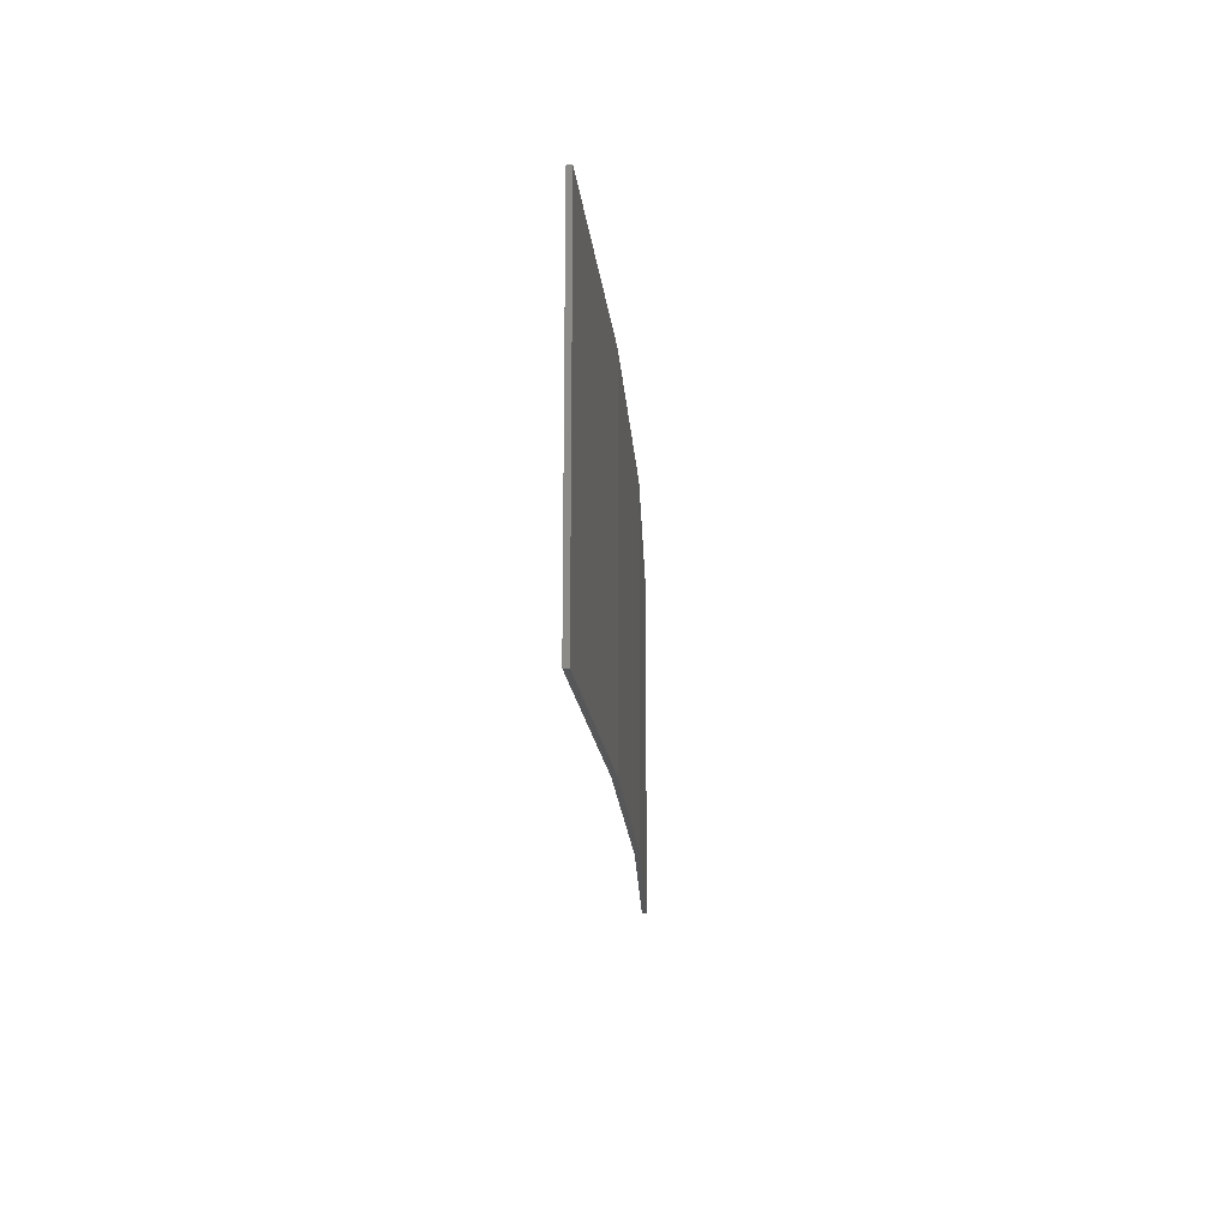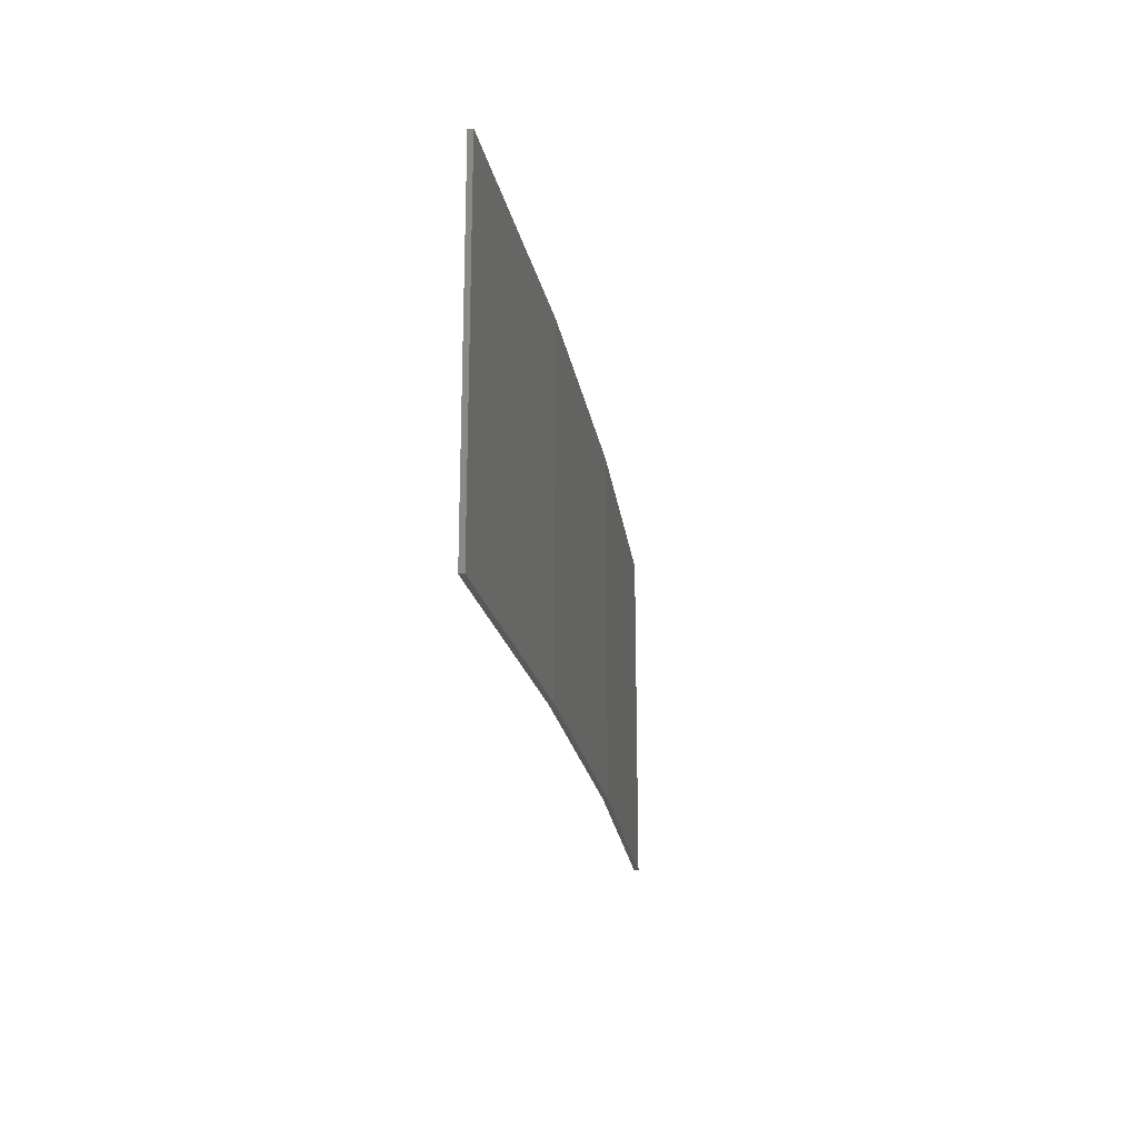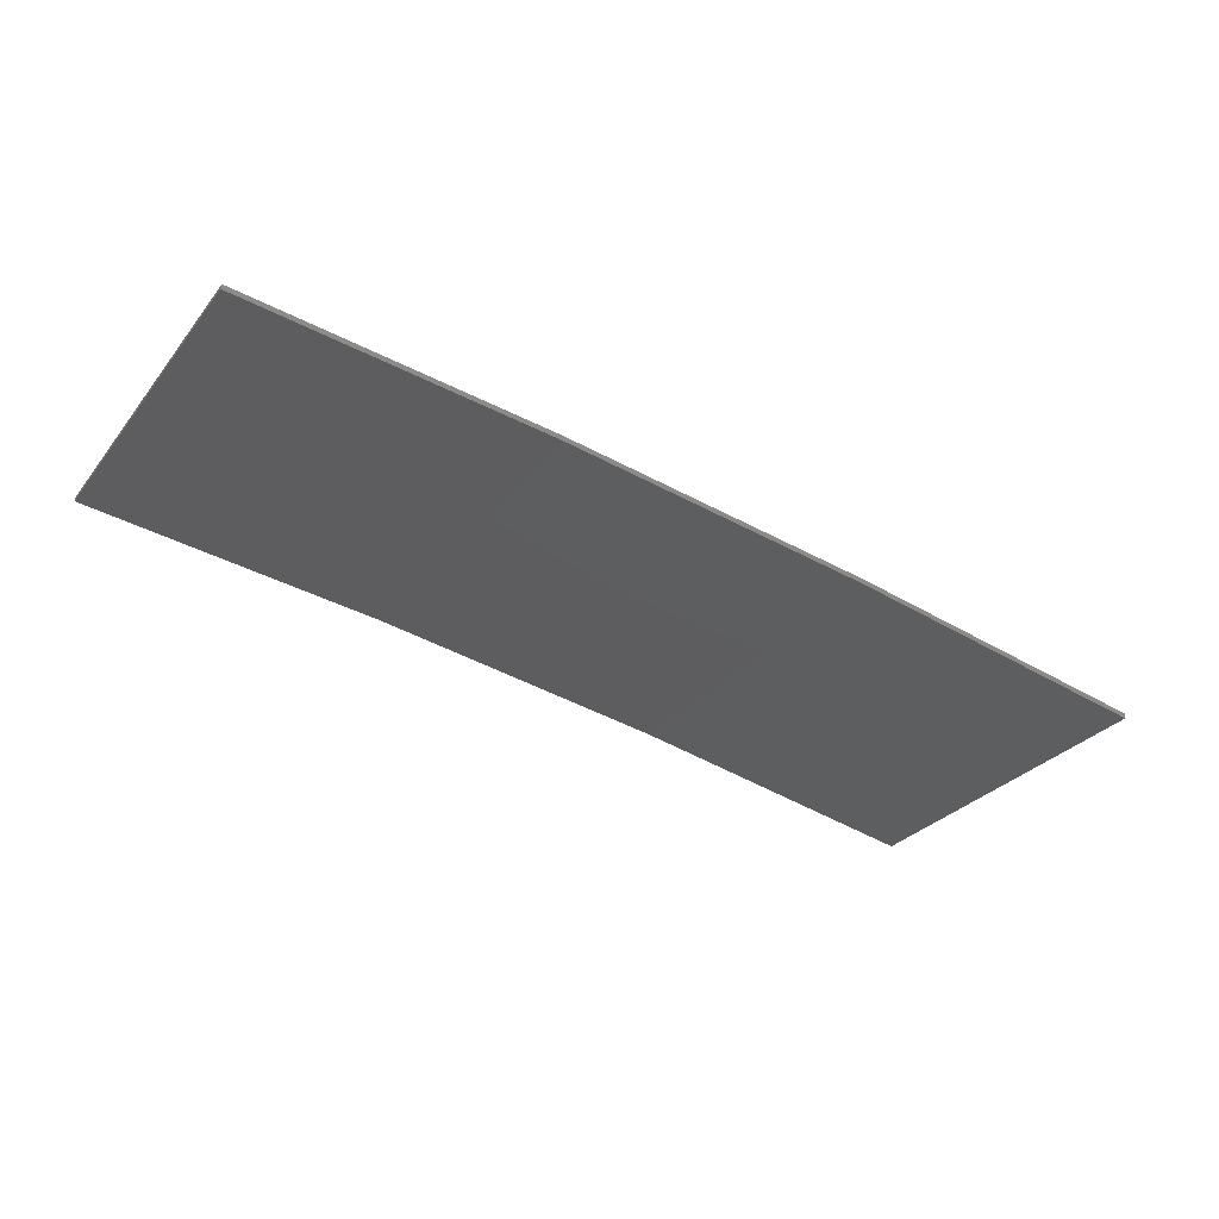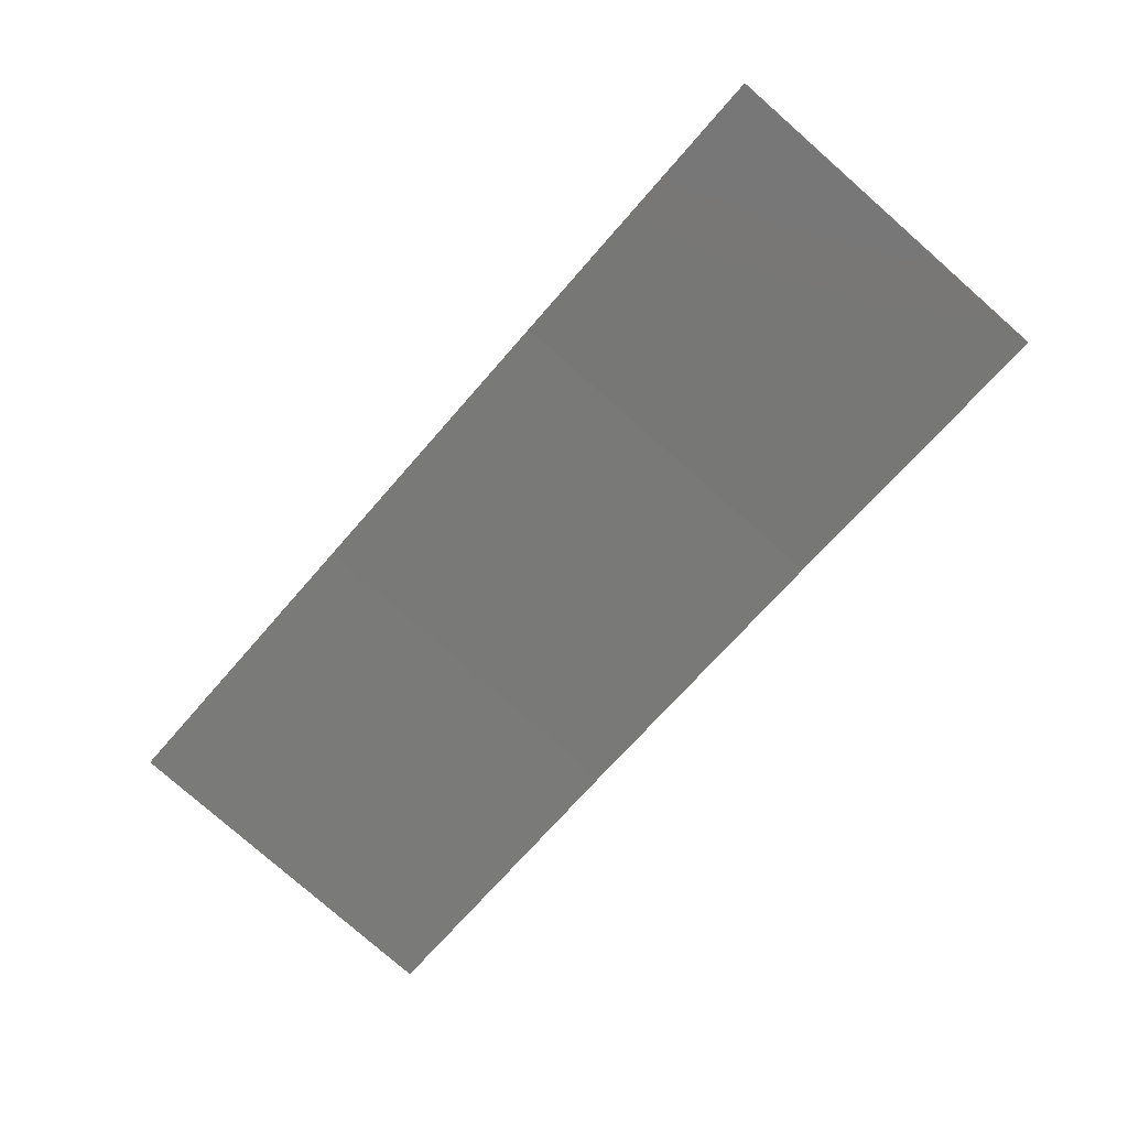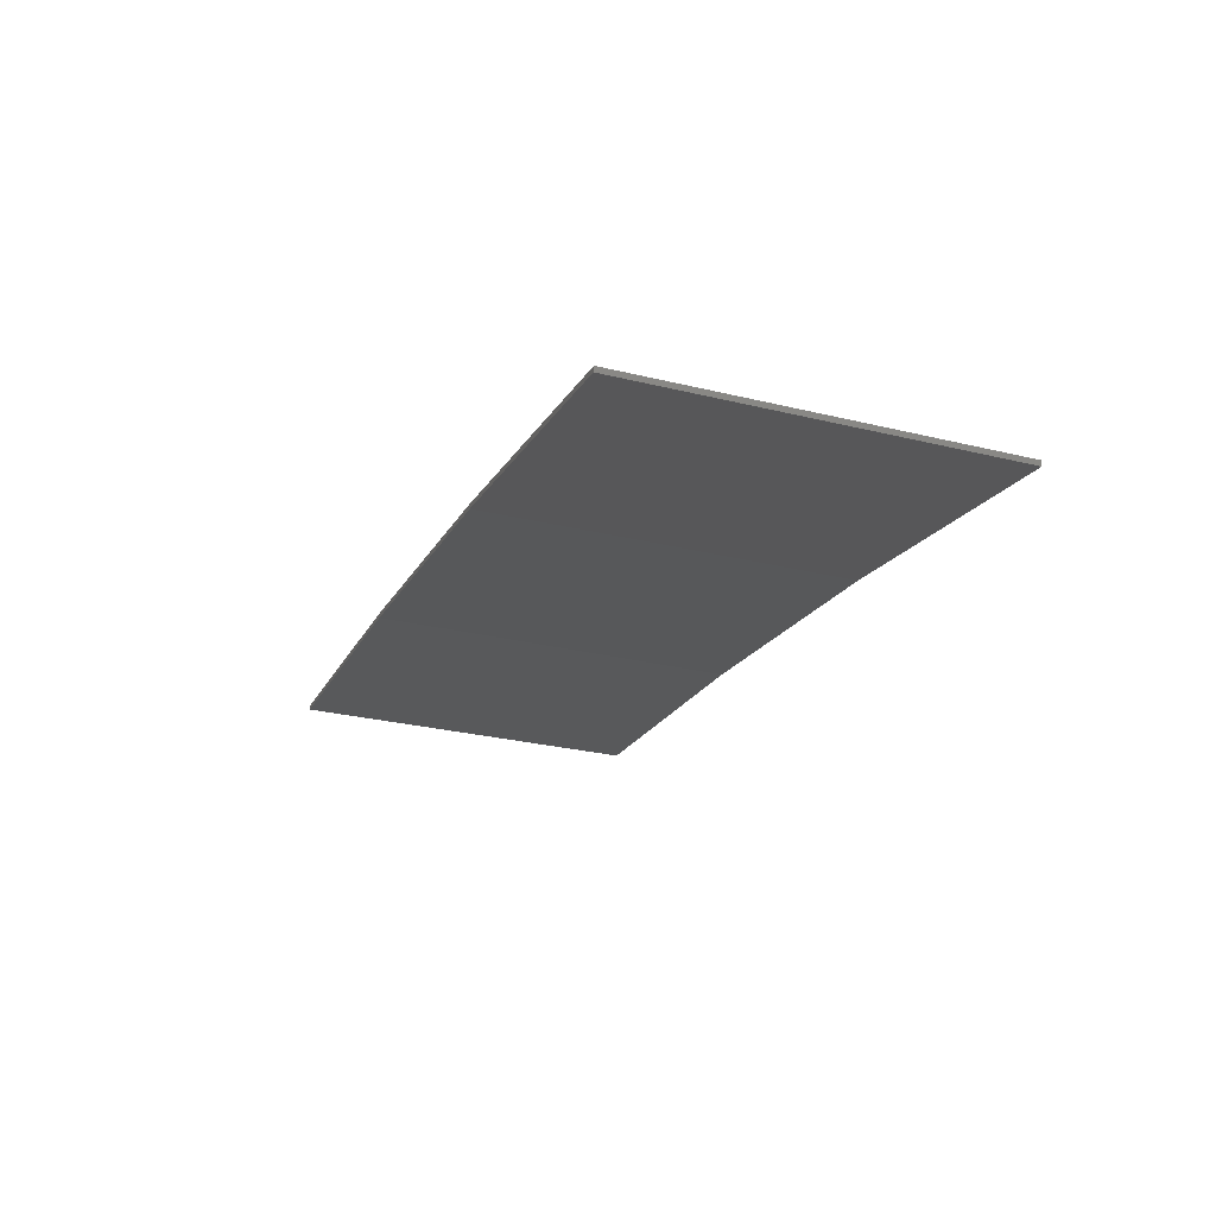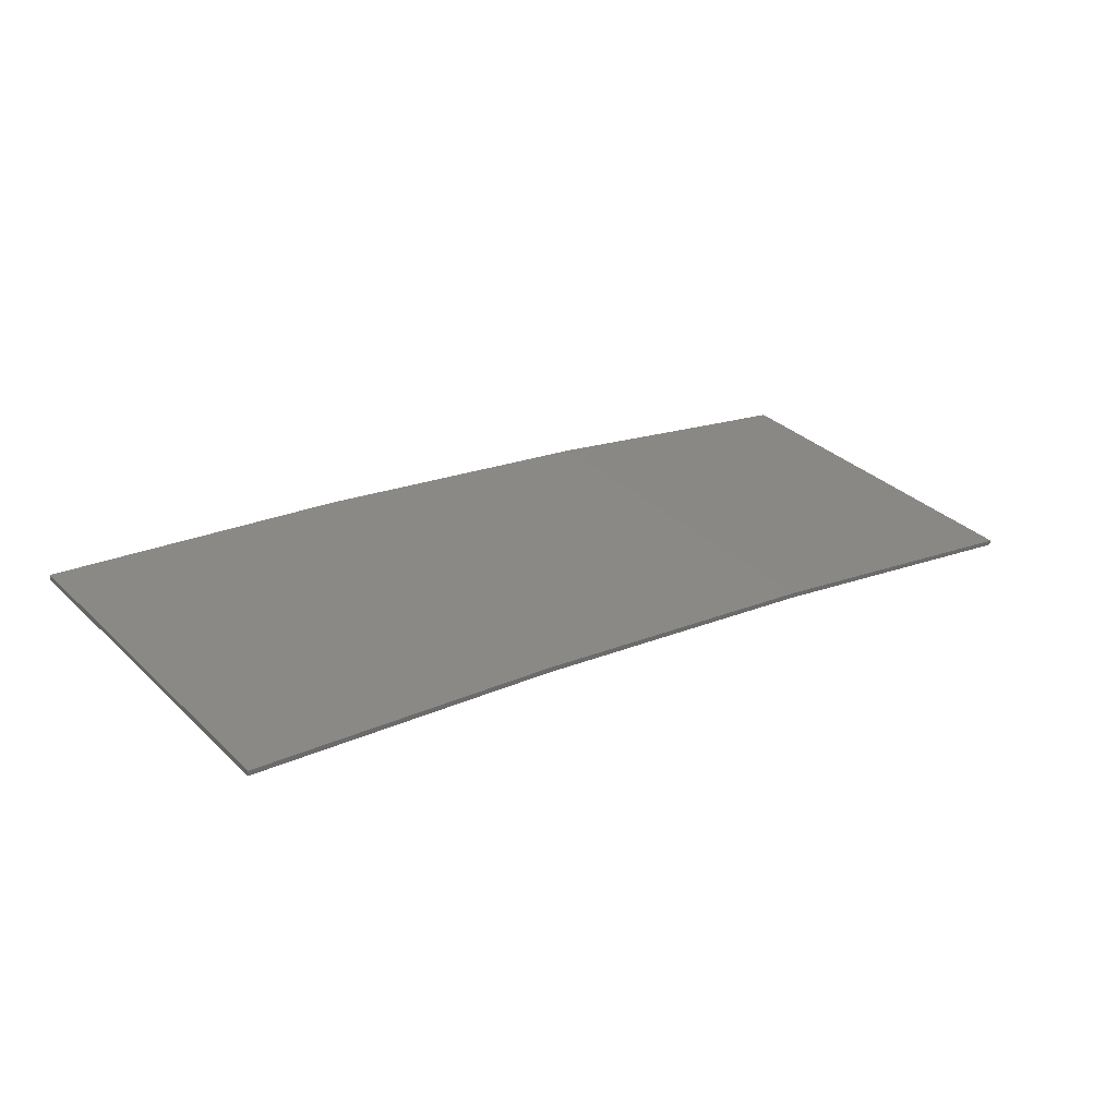
<metadata>
{"format":"stl","ext":"stl","renderer":"f3d","projection":"perspective","resolution":1024,"background":"white","views":[{"elev":-17.3,"azim":102.7,"up":"+Z"},{"elev":-21.1,"azim":108.1,"up":"+Z"},{"elev":-29.2,"azim":149.4,"up":"+Y"},{"elev":-79.4,"azim":-131.2,"up":"+Y"},{"elev":-28.0,"azim":-110.3,"up":"+Y"},{"elev":33.2,"azim":141.9,"up":"+Y"}]}
</metadata>
<code>
# stl→obj: 16 verts, 28 faces
v -9.907 3.818 60.3
v -9.907 3.818 56.73
v -12.95 3.449 56.73
v -12.95 3.449 60.3
v -15.98 2.977 56.73
v -15.98 2.977 60.3
v -18.99 2.402 56.73
v -18.99 2.402 60.3
v -18.98 2.353 56.73
v -18.98 2.353 60.3
v -9.902 3.768 56.73
v -9.902 3.768 60.3
v -12.94 3.399 56.73
v -12.94 3.399 60.3
v -15.97 2.927 56.73
v -15.97 2.927 60.3
f 1 2 3
f 4 3 5
f 4 1 3
f 6 5 7
f 6 4 5
f 8 6 7
f 8 9 10
f 7 9 8
f 11 12 13
f 13 14 15
f 12 14 13
f 15 16 9
f 14 16 15
f 16 10 9
f 12 11 1
f 11 2 1
f 5 15 9
f 5 9 7
f 3 13 15
f 3 15 5
f 2 11 13
f 2 13 3
f 16 6 10
f 10 6 8
f 14 4 16
f 16 4 6
f 12 1 14
f 14 1 4

</code>
